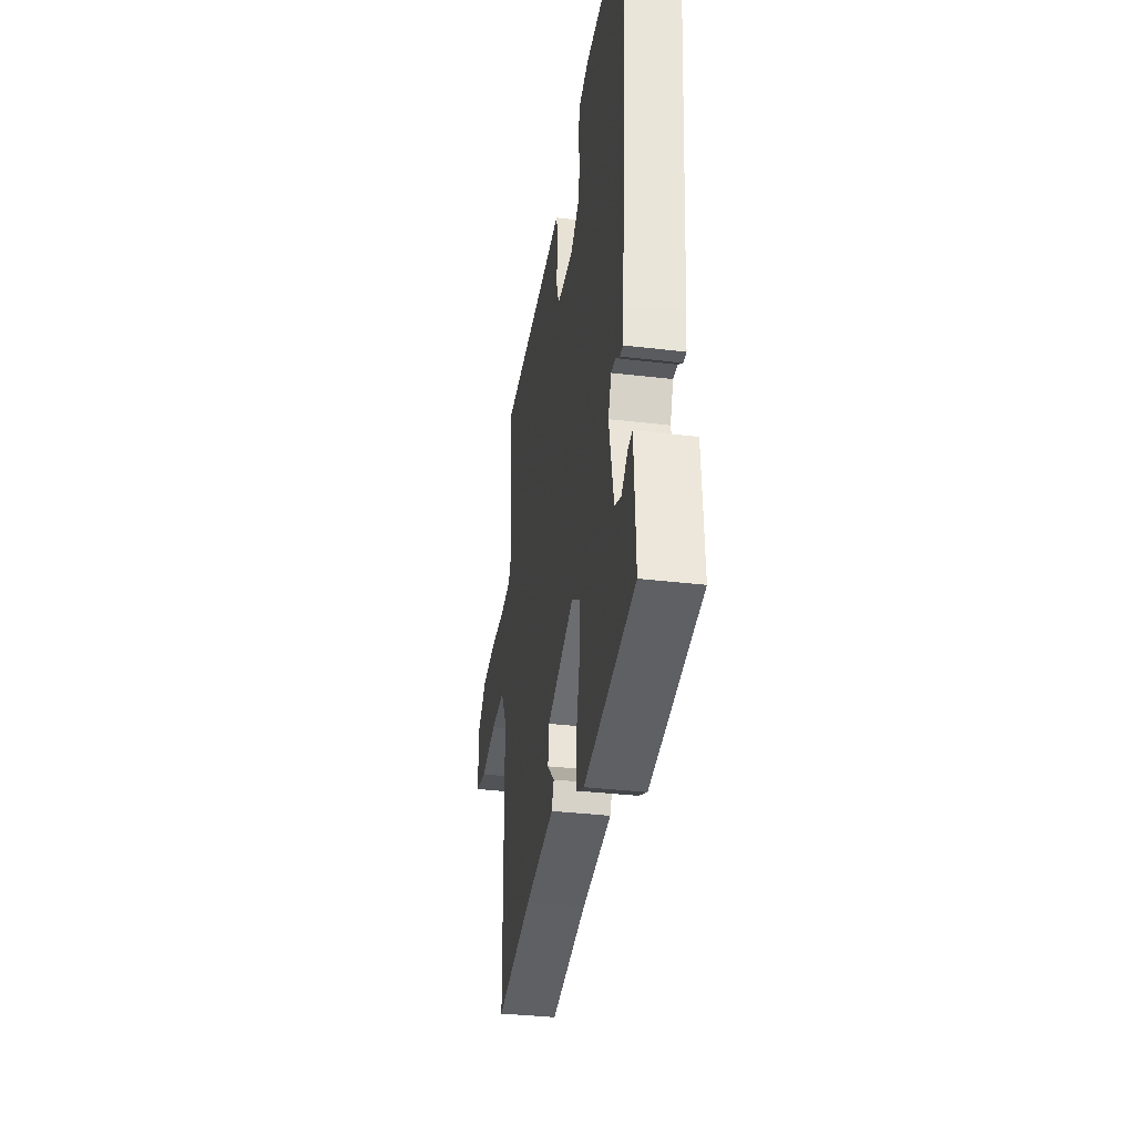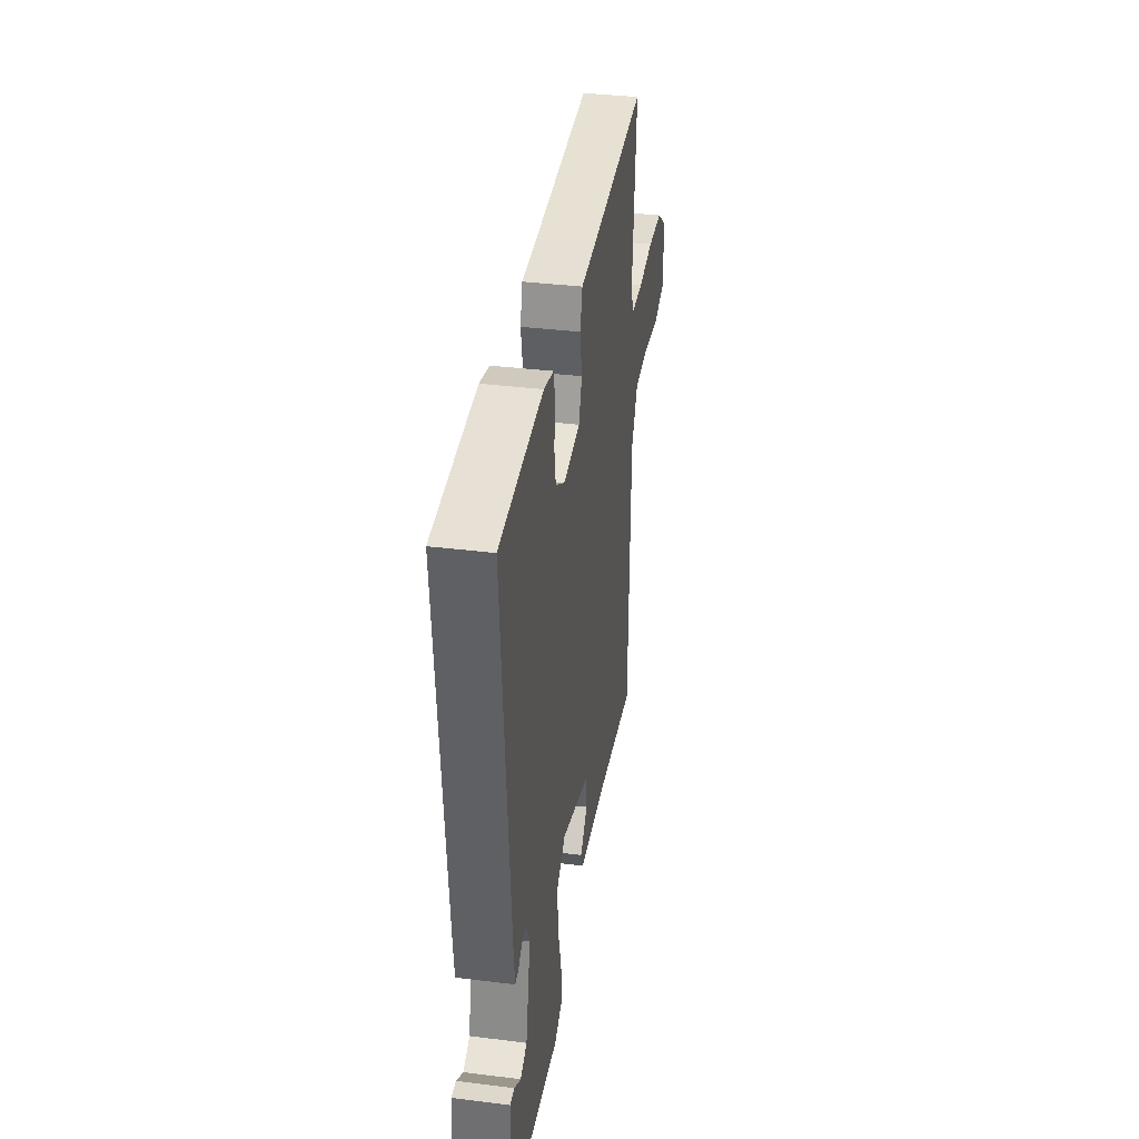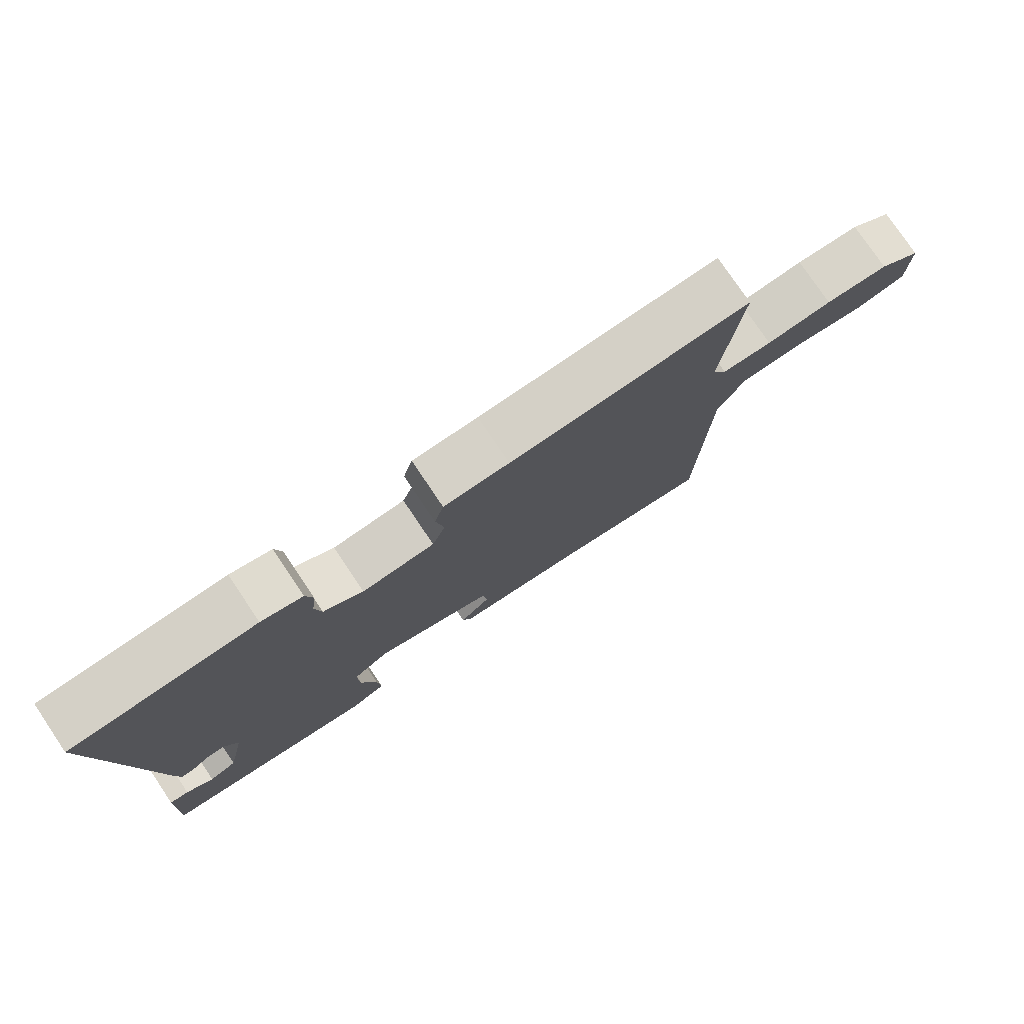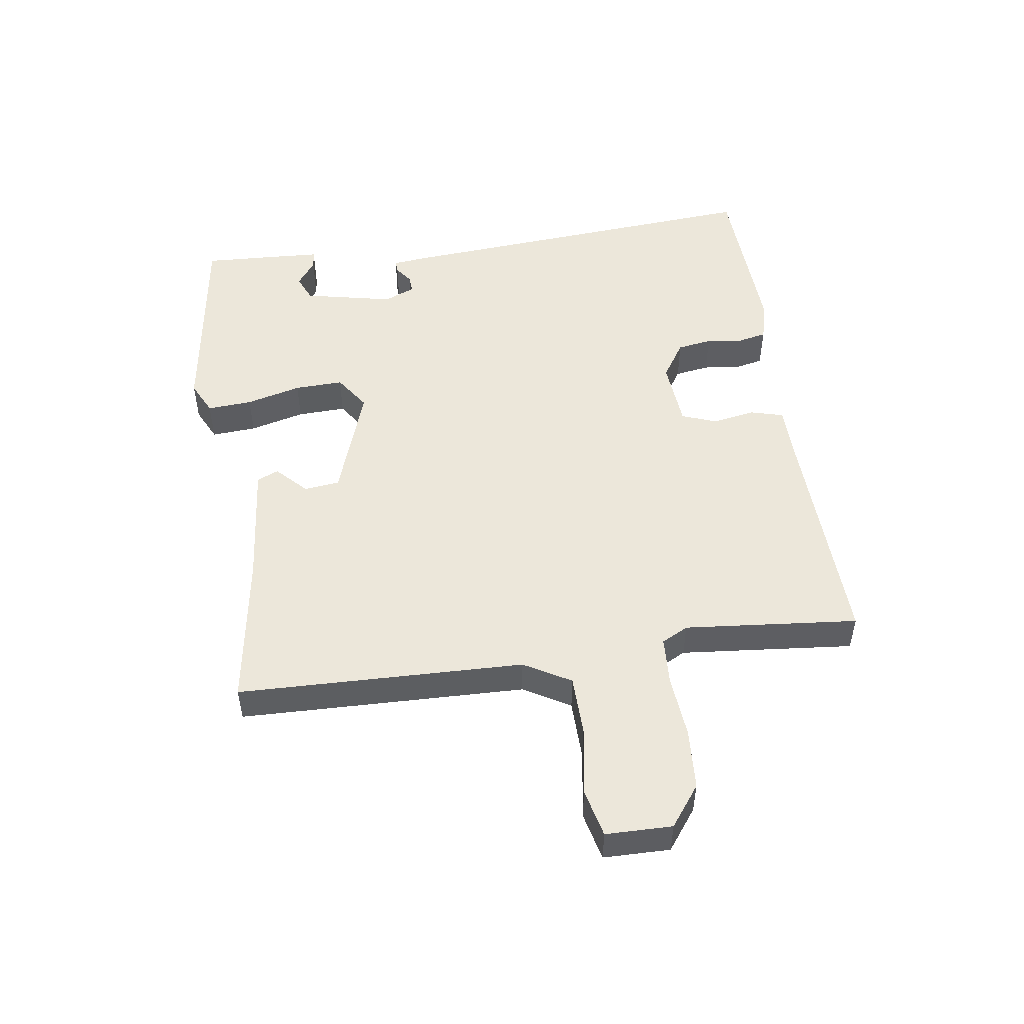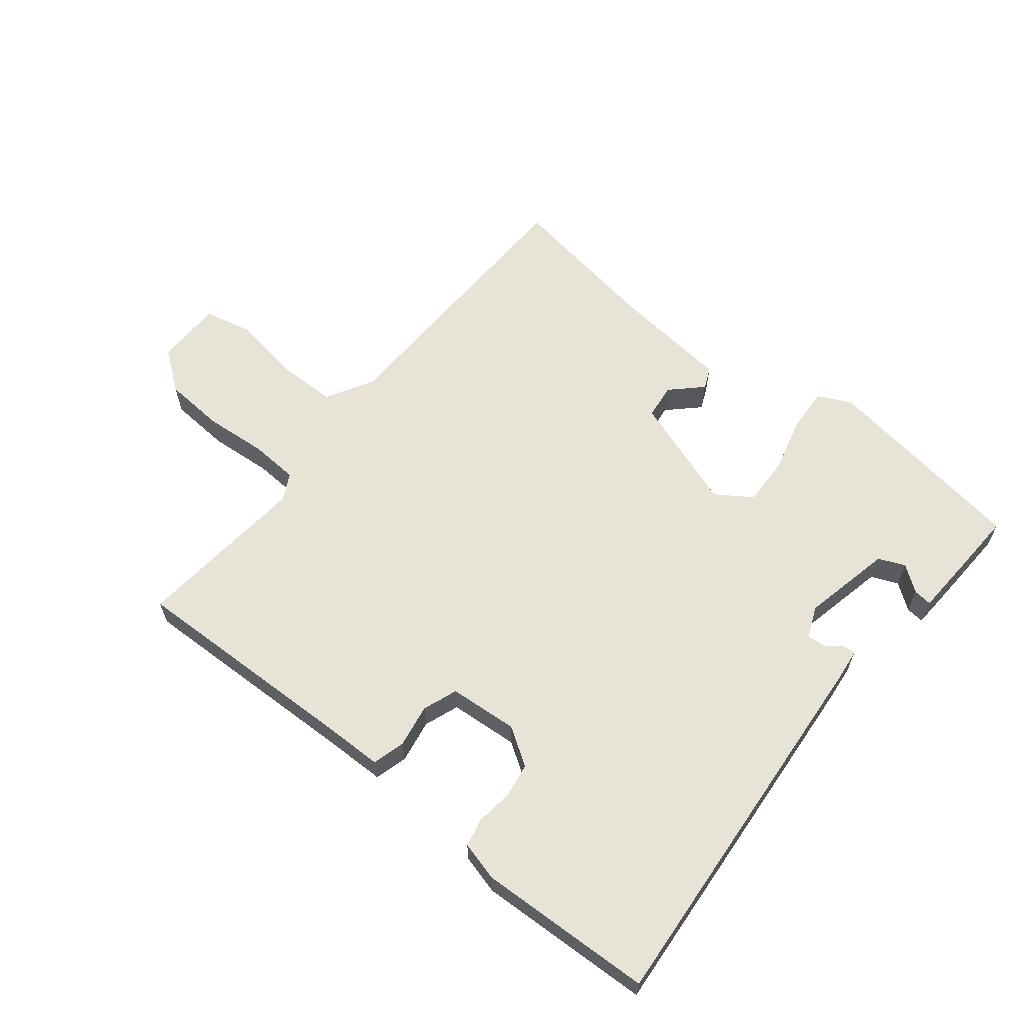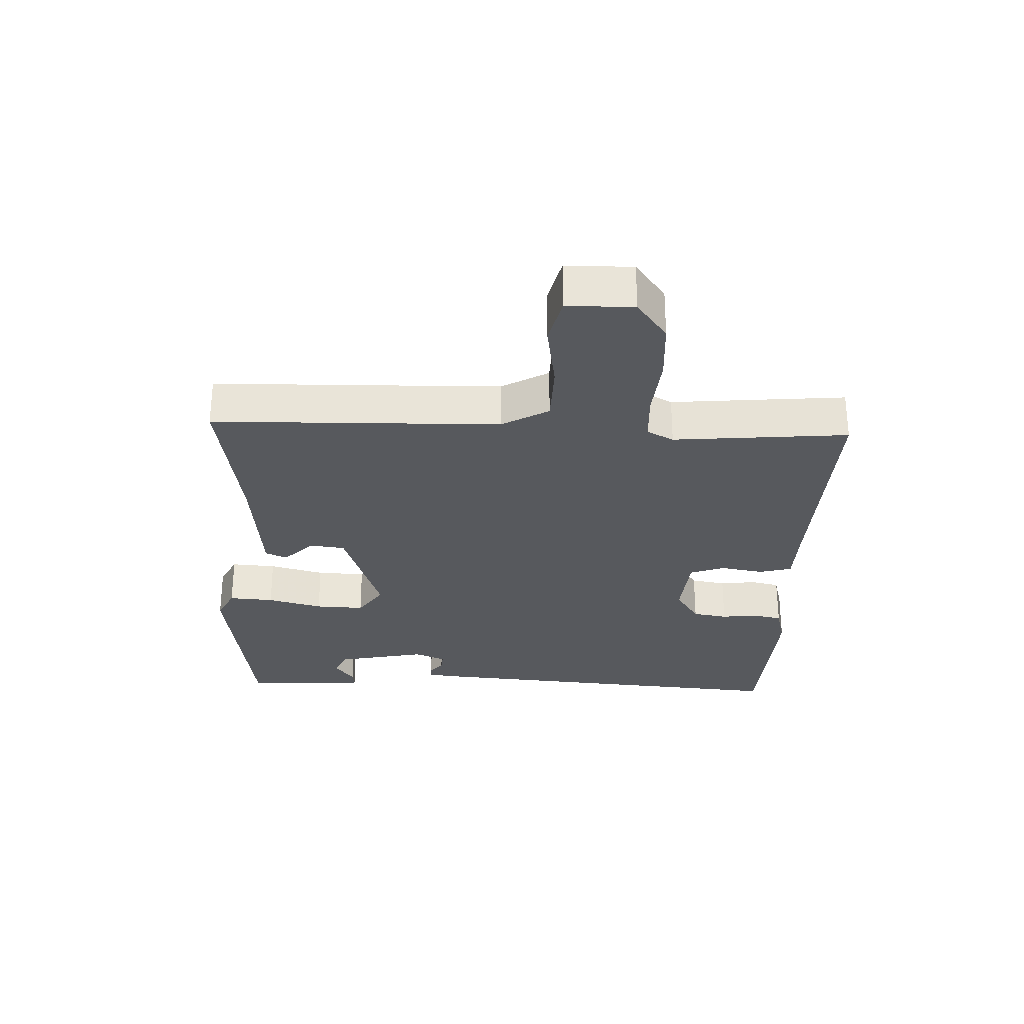
<metadata>
{"format":"obj","ext":"obj","renderer":"f3d","projection":"perspective","resolution":1024,"background":"white","views":[{"elev":-35.3,"azim":81.1,"up":"+Z"},{"elev":36.8,"azim":99.1,"up":"+Z"},{"elev":78.1,"azim":146.0,"up":"+Z"},{"elev":50.4,"azim":-98.0,"up":"+Y"},{"elev":62.4,"azim":39.1,"up":"+Y"},{"elev":-29.0,"azim":-92.3,"up":"+Y"}]}
</metadata>
<code>
v 0.5 0.07 -0.5
v 0.17 0.07 -0.546
v 0.117 0.07 -0.52
v 0.122 0.07 -0.449
v 0.145 0.07 -0.362
v 0.148 0.07 -0.285
v 0.092 0.07 -0.247
v -0.088 0.07 -0.308
v -0.095 0.07 -0.364
v -0.048 0.07 -0.41
v -0.063 0.07 -0.444
v -0.258 0.07 -0.463
v -0.5 0.07 -0.5
v -0.51 0.07 -0.048
v -0.552 0.07 0.026
v -0.648 0.07 0.028
v -0.756 0.07 0.011
v -0.832 0.07 0.029
v -0.833 0.07 0.134
v -0.769 0.07 0.182
v -0.673 0.07 0.188
v -0.573 0.07 0.179
v -0.497 0.07 0.183
v -0.475 0.07 0.225
v -0.5 0.07 0.5
v -0.139 0.07 0.487
v -0.041 0.07 0.485
v -0.027 0.07 0.433
v -0.039 0.07 0.365
v -0.019 0.07 0.31
v 0.09 0.07 0.301
v 0.149 0.07 0.339
v 0.158 0.07 0.394
v 0.151 0.07 0.452
v 0.161 0.07 0.497
v 0.223 0.07 0.513
v 0.5 0.07 0.5
v 0.451 0.07 -0.102
v 0.445 0.07 -0.154
v 0.425 0.07 -0.153
v 0.398 0.07 -0.133
v 0.37 0.07 -0.131
v 0.349 0.07 -0.18
v 0.379 0.07 -0.322
v 0.421 0.07 -0.34
v 0.462 0.07 -0.31
v 0.491 0.07 -0.307
v 0.496 0.07 -0.407
v 0.5 0 -0.5
v 0.17 0 -0.546
v 0.117 0 -0.52
v 0.122 0 -0.449
v 0.145 0 -0.362
v 0.148 0 -0.285
v 0.092 0 -0.247
v -0.088 0 -0.308
v -0.095 0 -0.364
v -0.048 0 -0.41
v -0.063 0 -0.444
v -0.258 0 -0.463
v -0.5 0 -0.5
v -0.51 0 -0.048
v -0.552 0 0.026
v -0.648 0 0.028
v -0.756 0 0.011
v -0.832 0 0.029
v -0.833 0 0.134
v -0.769 0 0.182
v -0.673 0 0.188
v -0.573 0 0.179
v -0.497 0 0.183
v -0.475 0 0.225
v -0.5 0 0.5
v -0.139 0 0.487
v -0.041 0 0.485
v -0.027 0 0.433
v -0.039 0 0.365
v -0.019 0 0.31
v 0.09 0 0.301
v 0.149 0 0.339
v 0.158 0 0.394
v 0.151 0 0.452
v 0.161 0 0.497
v 0.223 0 0.513
v 0.5 0 0.5
v 0.451 0 -0.102
v 0.445 0 -0.154
v 0.425 0 -0.153
v 0.398 0 -0.133
v 0.37 0 -0.131
v 0.349 0 -0.18
v 0.379 0 -0.322
v 0.421 0 -0.34
v 0.462 0 -0.31
v 0.491 0 -0.307
v 0.496 0 -0.407
f 48 1 2
f 47 48 2
f 46 47 2
f 45 46 2
f 3 4 5
f 2 3 5
f 45 2 5
f 44 45 5
f 43 44 5 6
f 42 43 6 7
f 39 40 41
f 38 39 41
f 37 38 41
f 36 37 41
f 35 36 41
f 34 35 41
f 33 34 41
f 32 33 41 42
f 42 7 8
f 32 42 8
f 31 32 8
f 26 27 28 29
f 26 29 30
f 25 26 30
f 24 25 30
f 30 31 8
f 24 30 8
f 23 24 8
f 20 21 22
f 19 20 22
f 18 19 22
f 17 18 22
f 16 17 22
f 15 16 22 23
f 12 13 14
f 12 14 15
f 11 12 15
f 10 11 15
f 9 10 15
f 8 9 15 23
f 50 49 96
f 50 96 95
f 50 95 94
f 50 94 93
f 53 52 51
f 53 51 50
f 53 50 93
f 53 93 92
f 54 53 92 91
f 55 54 91 90
f 89 88 87
f 89 87 86
f 89 86 85
f 89 85 84
f 89 84 83
f 89 83 82
f 89 82 81
f 90 89 81 80
f 56 55 90
f 56 90 80
f 56 80 79
f 77 76 75 74
f 78 77 74
f 78 74 73
f 78 73 72
f 56 79 78
f 56 78 72
f 56 72 71
f 70 69 68
f 70 68 67
f 70 67 66
f 70 66 65
f 70 65 64
f 71 70 64 63
f 62 61 60
f 63 62 60
f 63 60 59
f 63 59 58
f 63 58 57
f 71 63 57 56
f 1 49 50 2
f 2 50 51 3
f 3 51 52 4
f 4 52 53 5
f 5 53 54 6
f 6 54 55 7
f 7 55 56 8
f 8 56 57 9
f 9 57 58 10
f 10 58 59 11
f 11 59 60 12
f 12 60 61 13
f 13 61 62 14
f 14 62 63 15
f 15 63 64 16
f 16 64 65 17
f 17 65 66 18
f 18 66 67 19
f 19 67 68 20
f 20 68 69 21
f 21 69 70 22
f 22 70 71 23
f 23 71 72 24
f 24 72 73 25
f 25 73 74 26
f 26 74 75 27
f 27 75 76 28
f 28 76 77 29
f 29 77 78 30
f 30 78 79 31
f 31 79 80 32
f 32 80 81 33
f 33 81 82 34
f 34 82 83 35
f 35 83 84 36
f 36 84 85 37
f 37 85 86 38
f 38 86 87 39
f 39 87 88 40
f 40 88 89 41
f 41 89 90 42
f 42 90 91 43
f 43 91 92 44
f 44 92 93 45
f 45 93 94 46
f 46 94 95 47
f 47 95 96 48
f 48 96 49 1

</code>
